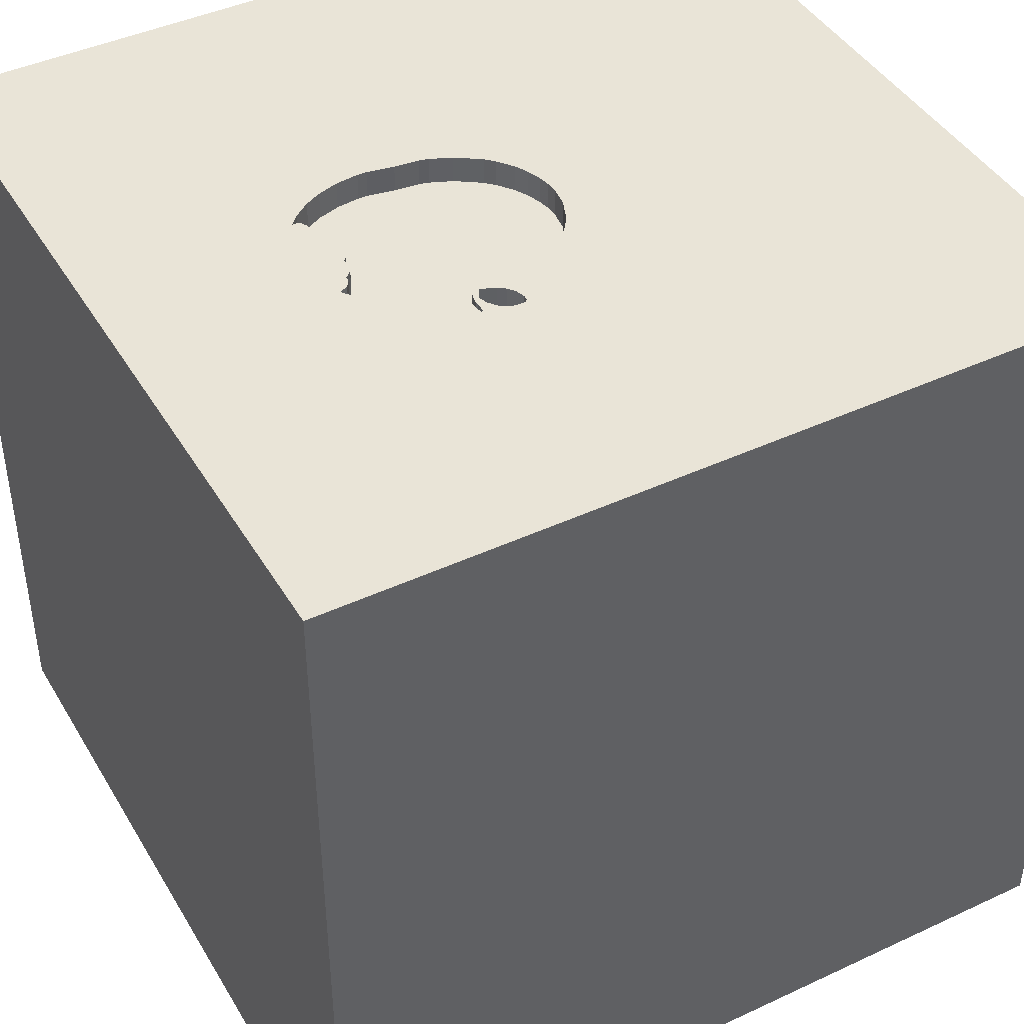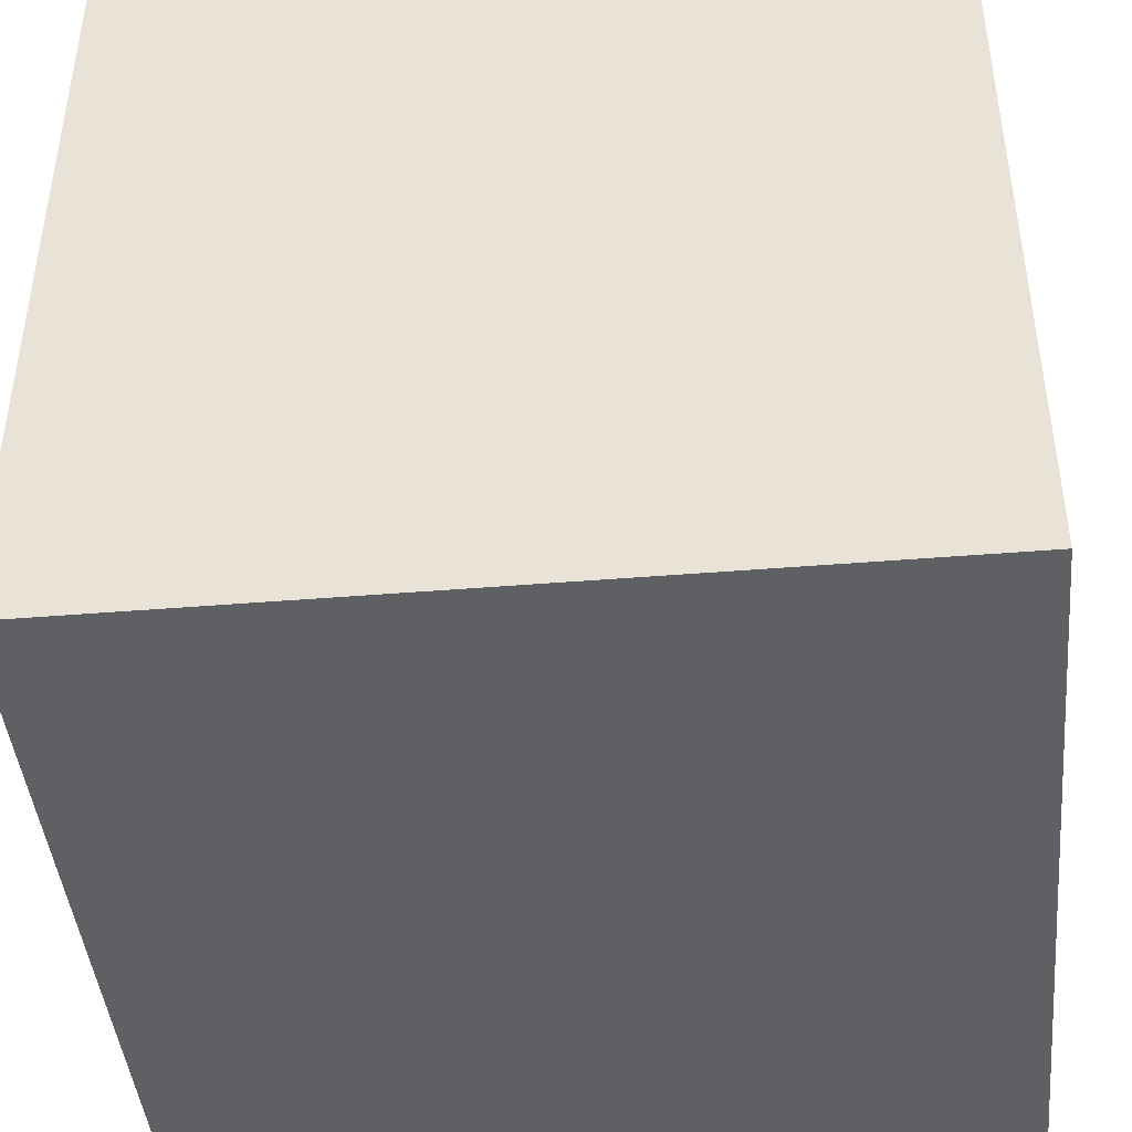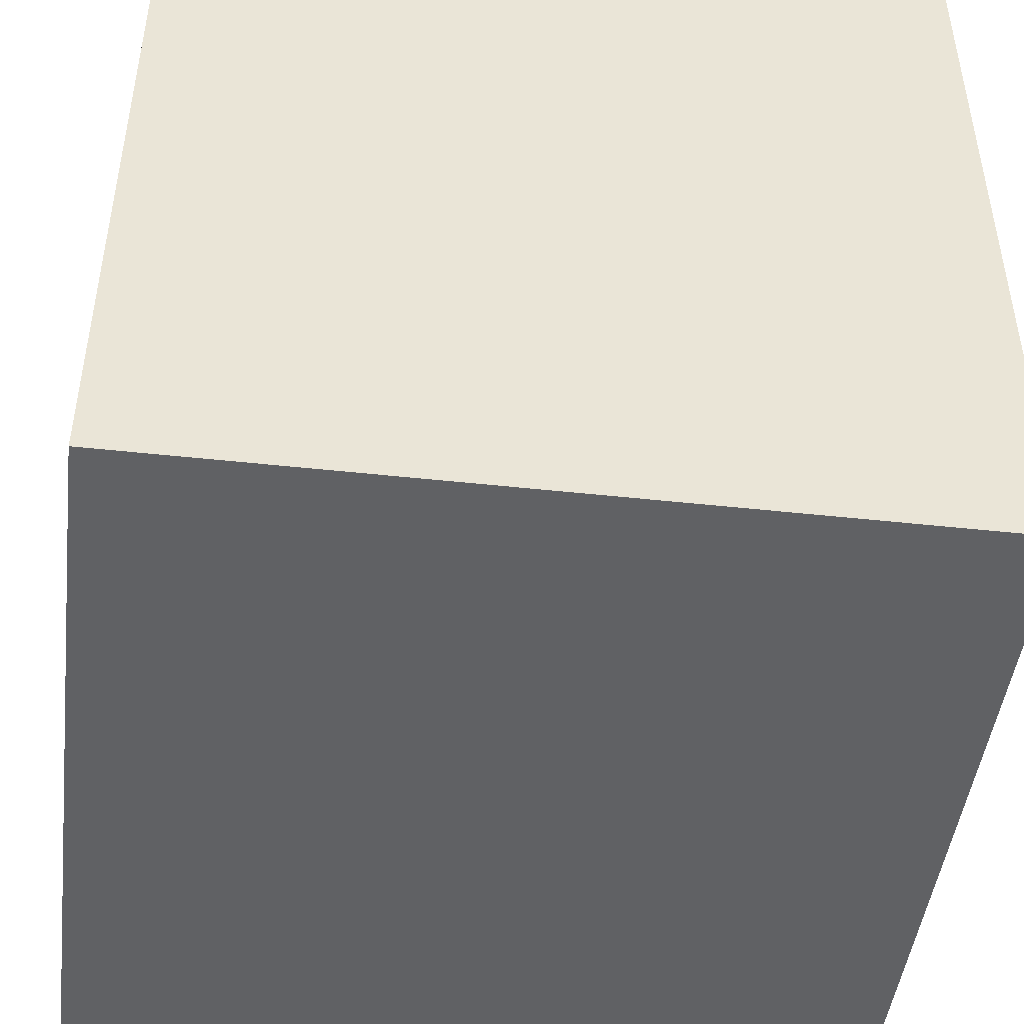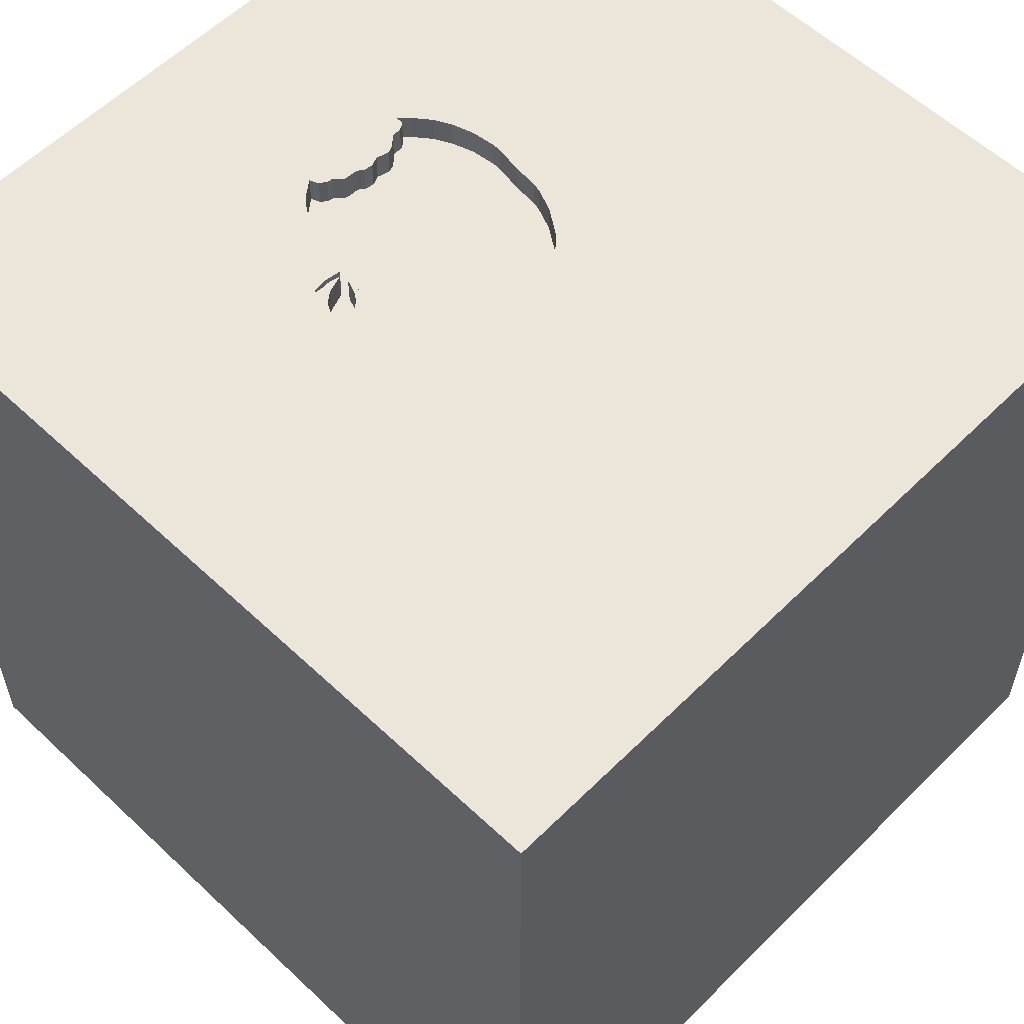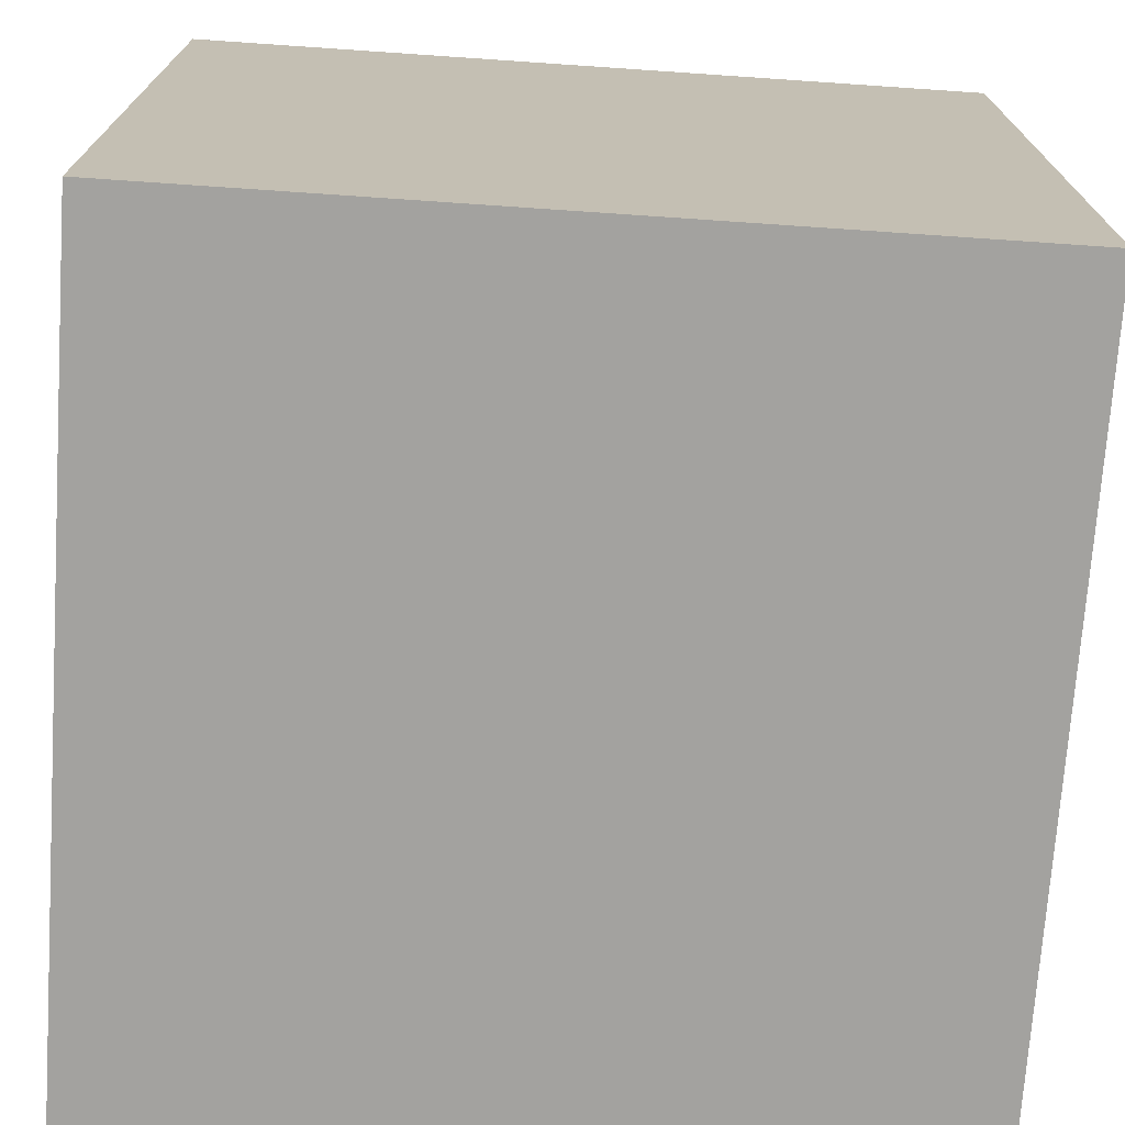
<metadata>
{"format":"obj","ext":"obj","renderer":"f3d","projection":"perspective","resolution":1024,"background":"white","views":[{"elev":43.4,"azim":151.2,"up":"+Y"},{"elev":-43.7,"azim":-174.5,"up":"+Y"},{"elev":-46.8,"azim":172.9,"up":"+Y"},{"elev":57.5,"azim":-135.7,"up":"+Y"},{"elev":-72.6,"azim":-3.9,"up":"+Y"}]}
</metadata>
<code>
o apple_132
v 0.6853 1.5 -0.2894
v 0.5036 1.5 0.325
v 0.4 1.5 -0.5208
v 0.197 1.5 0.3082
v 0.6926 1.5 0.1251
v 0.6926 1.4 0.1251
v 0.1634 1.5 0.2992
v 0.1634 1.4 0.2992
v 0.6467 1.5 -0.316
v 0.3914 1.5 -0.522
v 0.2987 1.5 -0.5437
v -1.042 -1.042 -1.5
v -1.159 0.7422 -1.5
v -1.042 -0.2083 -1.5
v -0.7292 0.9896 1.5
v -0.7812 -1.5 -0.1823
v -1.042 -1.5 -0.5339
v -0.8333 -1.5 -1.198
v -1.042 -1.5 0.7292
v -0.9375 1.5 0.2865
v -0.625 1.5 1.042
v 0.3311 1.5 -0.5261
v 0.676 1.5 -0.1297
v 0.6492 1.5 0.06244
v 0.6492 1.4 0.06244
v -0.179 -0.8789 -1.5
v 0.3125 -1.094 1.5
v 0.332 0.8073 -1.5
v 0.1823 0.4818 1.5
v 0.6901 -0.1497 -1.5
v 0.4687 -0 1.5
v 0.3125 1.094 1.5
v 0.8984 -1.016 -1.5
v 0.1823 -0.4818 1.5
v 0.3255 -1.5 -0.599
v 0.4427 -1.5 0.1562
v 0.612 -1.5 1.224
v 0.3906 -1.5 0.638
v 0.1302 -1.5 -1.5
v 0.5339 -1.5 -1.042
v 0.1302 -1.5 1.5
v 0.7812 1.5 -1.004
v 0.1497 1.5 0.9277
v 0.2966 1.5 -0.4352
v 0.3214 1.5 -0.5313
v -0.1302 1.5 -1.5
v -0.1302 1.5 1.5
v 0.2872 1.5 0.3165
v 0.3062 1.5 -0.4154
v -0.002049 1.5 0.2064
v -0.00205 1.4 0.2064
v -0.119 1.5 0.01595
v -0.119 1.4 0.01595
v 0.3848 1.5 0.3345
v 0.2507 1.5 -0.4807
v 0.7259 1.5 0.1884
v 0.5239 1.5 0.3187
v -0.1823 -1.146 1.5
v -0.3125 0.4036 -1.5
v -0.2604 -0.2474 1.5
v -0.1823 1.068 1.5
v -0.1562 -1.5 0.1042
v -0.2604 -1.5 1.12
v -0.2083 -1.5 -1.237
v -0.2865 -1.5 -0.5729
v -0.1189 1.5 -0.1407
v -0.1006 1.5 0.07075
v -0.08864 1.5 0.09418
v 0.598 1.5 -0.3495
v 0.598 1.4 -0.3495
v 0.2691 1.5 -0.4564
v 0.2691 1.4 -0.4564
v 0.2511 1.5 -0.546
v 0.2511 1.4 -0.546
v 0.7039 1.5 -0.1736
v 0.7039 1.4 -0.1736
v 0.04162 1.5 0.2364
v 0.3972 1.5 -0.408
v 0.3972 1.4 -0.408
v 1.198 -0.8854 1.5
v 1.178 0.6771 -1.5
v 1.042 0.4427 1.5
v 1.198 -0 1.5
v 1.5 1.5 1.5
v 1.198 -1.5 -0.8594
v 1.146 -1.5 0.6771
v 1.068 -1.5 0.1042
v 1.5 -1.5 1.5
v 1.5 -1.5 -1.5
v 1.068 -1.5 -0.3906
v 1.117 1.5 -0.1953
v 1.042 -0.4167 1.5
v -0.1265 1.5 -0.02427
v 0.701 1.5 -0.1523
v 0.6584 1.5 0.08985
v -0.1284 1.5 -0.07242
v -0.1284 1.4 -0.07241
v 0.0853 1.5 0.2665
v 0.0853 1.4 0.2665
v 0.2384 1.5 -0.5173
v 0.4196 1.5 0.335
v -0.1189 1.4 -0.1407
v 0.5694 1.5 -0.3614
v 0.701 1.4 -0.1523
v 0.1023 1.5 -0.384
v -0.1265 1.4 -0.02426
v 0.7526 1.5 -0.2103
v 0.7526 1.4 -0.2103
v 0.3897 1.5 -0.4787
v 0.3897 1.4 -0.4787
v 0.131 1.5 0.2856
v -0.625 -1.042 1.5
v -0.5469 0.2148 1.5
v -0.638 1.276 -1.5
v -0.5729 -1.5 0.5208
v -0.3971 1.5 -0.7552
v -1.5 -0.6641 -1.25
v -1.5 -0.7292 1.042
v -1.5 0.1823 0.4818
v -1.5 0.625 0.07812
v -1.5 0.3125 1.094
v -1.5 0.3646 -0.4948
v -1.5 0.1302 -1.5
v -1.5 0.4167 -1.302
v -1.5 -0.1562 1.5
v -1.5 -0.05208 -0.9896
v -1.5 -0.05208 -0
v -1.5 -0.1823 1.146
v -1.5 -0.1562 -0.4427
v -1.5 1.237 0.2083
v -1.5 1.5 1.5
v -1.5 1.5 -1.5
v -1.5 1.042 -0.4297
v -1.5 1.198 0.8333
v -1.5 -0.4427 0.5469
v -1.5 -0.625 -0.3906
v -1.5 -1.5 0.1042
v -1.5 -1.5 1.5
v -1.5 -1.5 -1.5
v -1.5 0.8333 -0.8594
v -1.5 0.6771 0.7812
v -1.5 1.5 -0.1302
v -1.5 -1.198 0.3125
v -1.5 -1.198 -0.1823
v -1.5 -1.198 -0.625
v 0.26 1.5 -0.4684
v -0.0023 1.5 -0.3181
v 0.5198 1.5 -0.3822
v 0.5198 1.4 -0.3822
v 0.9375 1.5 0.4167
v 1.5 1.5 -1.5
v 0.6771 0.8333 1.5
v 0.6584 1.4 0.08984
v 0.6519 1.5 -0.05034
v 0.6519 1.4 -0.05034
v -0.1098 1.5 0.04335
v 0.4056 1.5 -0.4678
v 0.648 1.5 -0.02289
v 1.5 0.4427 0.3906
v 1.5 0.1562 1.224
v 1.5 -0.1562 -1.5
v 1.5 0.7747 -0.8431
v 1.5 0.1562 1.5
v 1.5 1.146 -0.1432
v 1.5 -0.4036 0.5339
v 1.5 -0.2995 -0.3906
v 1.5 -0.3906 -1.198
v 1.5 -1.5 -0.1302
v 1.5 1.5 -0.1562
v 1.5 -1.185 -0.651
v 1.5 -1.12 0.1823
v 1.5 -0.9766 1.1
v 1.5 1.087 0.931
v -0.03262 1.5 0.176
v -0.03262 1.4 0.176
v 0.3934 1.5 -0.4738
v 0.3934 1.4 -0.4738
v 0.2507 1.4 -0.4807
v 0.3311 1.4 -0.5261
v -1.198 0.3906 1.5
v -1.055 -0.2344 1.5
v -1.224 -0.625 1.5
v -1.146 -1.5 0.1823
v -1.12 1.5 -0.9375
v 0.676 1.4 -0.1297
v 0.7361 1.5 0.1878
v 0.7361 1.4 0.1878
v 0.731 1.5 -0.2017
v 0.4 1.4 -0.5208
v 0.197 1.4 0.3082
v 0.3503 1.5 -0.4146
v 0.3503 1.4 -0.4146
v 0.67 1.5 -0.1174
v 0.67 1.4 -0.1174
v 0.5036 1.4 0.325
v 0.2872 1.4 0.3165
v 0.7329 1.5 -0.2364
v -0.08561 1.5 -0.2231
v -0.08561 1.4 -0.2231
v 0.3848 1.4 0.3345
v 0.1244 1.5 0.2828
v 0.2414 1.5 -0.5386
v 0.2414 1.4 -0.5386
v 0.6677 1.5 -0.06989
v 0.66 1.5 0.01608
v 0.7552 -1.133 1.5
v 0.04141 1.5 -0.3533
v 0.0414 1.4 -0.3533
v 0.6598 1.5 -0.06012
v 0.2418 1.5 -0.4167
v 0.2418 1.4 -0.4167
v 0.1023 1.4 -0.384
v 0.581 1.5 0.301
v 0.581 1.4 0.301
v 0.6419 1.5 0.2703
v 0.6419 1.4 0.2703
v 0.7142 1.5 0.189
v 0.7142 1.4 0.189
v 0.2384 1.4 -0.5173
v -0.07668 1.5 0.1176
v -0.07668 1.4 0.1176
v 0.4056 1.4 -0.4678
v 0.3604 1.5 -0.4872
v 0.3604 1.4 -0.4872
v 0.2001 1.5 -0.4097
v 0.7062 1.5 0.1836
v 0.7062 1.4 0.1836
v 0.2966 1.4 -0.4352
v 0.7203 1.5 -0.1974
v 0.7203 1.4 -0.1974
v 0.3914 1.4 -0.522
v -0.03218 1.5 -0.294
v -0.03218 1.4 -0.294
v 0.1571 1.5 -0.4024
v 0.1571 1.4 -0.4024
v 0.7002 1.5 0.2263
v -0.1006 1.4 0.07075
v 0.6921 1.5 0.1598
v 0.6921 1.4 0.1598
v 0.6677 1.4 -0.06989
v 0.382 1.5 -0.4232
v 0.382 1.4 -0.4232
v 0.66 1.4 0.01608
v 0.7159 1.5 -0.259
v 0.7159 1.4 -0.259
v 0.6853 1.4 -0.2894
v 0.4195 1.4 0.335
v 0.6471 1.5 -0.01619
v 0.6471 1.4 -0.01619
v 0.7002 1.4 0.2263
v 0.2987 1.4 -0.5437
v 0.7121 1.5 -0.1855
f 125 118 138
f 138 182 125
f 137 19 138
f 41 112 138
f 125 128 118
f 138 143 137
f 41 58 112
f 182 181 125
f 118 143 138
f 137 183 19
f 138 63 41
f 112 182 138
f 19 63 138
f 128 135 118
f 112 181 182
f 118 135 143
f 143 144 137
f 183 115 19
f 181 180 125
f 19 115 63
f 63 37 41
f 125 121 128
f 41 27 58
f 58 60 112
f 112 60 181
f 131 121 125
f 135 144 143
f 137 17 183
f 180 131 125
f 128 119 135
f 135 136 144
f 144 145 137
f 58 34 60
f 121 119 128
f 145 139 137
f 183 16 115
f 115 38 63
f 88 27 41
f 27 34 58
f 60 113 181
f 139 17 137
f 17 16 183
f 37 88 41
f 88 206 27
f 113 180 181
f 131 141 121
f 135 127 136
f 16 62 115
f 62 38 115
f 38 37 63
f 141 119 121
f 119 127 135
f 136 145 144
f 206 34 27
f 180 15 131
f 88 80 206
f 113 15 180
f 131 134 141
f 127 129 136
f 136 139 145
f 139 18 17
f 17 65 16
f 16 65 62
f 62 36 38
f 38 86 37
f 119 120 127
f 136 117 139
f 86 88 37
f 206 92 34
f 34 31 60
f 60 29 113
f 80 92 206
f 134 130 141
f 141 120 119
f 129 126 136
f 18 65 17
f 130 120 141
f 120 129 127
f 126 117 136
f 18 64 65
f 36 87 38
f 92 31 34
f 31 29 60
f 29 61 113
f 61 15 113
f 120 122 129
f 65 36 62
f 87 86 38
f 65 35 36
f 92 83 31
f 21 20 131
f 131 130 134
f 88 92 80
f 120 133 122
f 14 12 139
f 139 64 18
f 64 35 65
f 165 172 171
f 31 82 29
f 29 32 61
f 15 47 131
f 122 126 129
f 26 12 14
f 26 139 12
f 36 90 87
f 171 172 88
f 83 82 31
f 61 47 15
f 21 131 47
f 131 142 130
f 117 123 139
f 35 90 36
f 160 88 172
f 88 163 92
f 20 142 131
f 130 133 120
f 133 140 122
f 140 126 122
f 126 123 117
f 14 139 123
f 139 39 64
f 86 168 88
f 165 160 172
f 160 163 88
f 163 83 92
f 82 152 29
f 152 32 29
f 59 26 14
f 26 39 139
f 40 90 35
f 87 168 86
f 171 88 168
f 43 21 47
f 43 20 21
f 140 124 126
f 64 40 35
f 68 20 43
f 20 68 67
f 20 67 156
f 93 96 20
f 20 156 52
f 20 52 93
f 166 165 171
f 220 68 43
f 174 220 43
f 43 50 174
f 142 133 130
f 124 123 126
f 40 85 90
f 163 82 83
f 32 47 61
f 77 50 43
f 98 77 43
f 66 116 20
f 20 96 66
f 184 142 20
f 13 14 123
f 39 40 64
f 90 168 87
f 159 165 166
f 152 84 32
f 48 4 43
f 98 43 111
f 111 201 98
f 232 147 116
f 116 66 198
f 116 198 232
f 116 184 20
f 59 14 13
f 30 26 59
f 33 39 26
f 170 171 168
f 162 159 166
f 159 160 165
f 7 111 43
f 43 4 7
f 207 105 116
f 116 147 207
f 140 132 124
f 28 30 59
f 30 33 26
f 82 84 152
f 32 84 47
f 54 48 43
f 43 2 101
f 43 101 54
f 116 105 234
f 55 100 116
f 225 146 55
f 116 234 225
f 116 225 55
f 132 123 124
f 40 89 85
f 43 47 84
f 2 43 150
f 150 57 2
f 11 45 42
f 116 100 202
f 42 116 202
f 73 11 42
f 42 202 73
f 71 146 225
f 71 225 210
f 49 44 71
f 210 49 71
f 142 132 133
f 133 132 140
f 39 89 40
f 85 168 90
f 166 171 170
f 164 159 162
f 173 160 159
f 173 163 160
f 44 49 191
f 184 132 142
f 13 123 132
f 85 89 168
f 163 84 82
f 150 43 84
f 213 57 150
f 150 186 236
f 215 213 150
f 150 236 215
f 42 45 22
f 10 3 42
f 22 10 42
f 114 59 13
f 33 89 39
f 170 168 89
f 91 205 56
f 186 150 91
f 91 56 186
f 109 10 22
f 223 241 176
f 109 22 223
f 223 176 109
f 157 78 42
f 42 3 157
f 28 59 114
f 81 30 28
f 167 166 170
f 164 173 159
f 173 84 163
f 56 205 5
f 226 217 56
f 5 238 226
f 5 226 56
f 42 78 148
f 162 166 167
f 91 204 205
f 205 95 5
f 42 148 103
f 205 204 158
f 158 248 205
f 205 24 95
f 91 42 103
f 91 103 69
f 69 9 91
f 167 170 89
f 107 188 204
f 91 197 107
f 91 107 204
f 209 154 158
f 204 209 158
f 91 9 1
f 244 197 91
f 91 1 244
f 204 188 229
f 229 252 75
f 23 193 204
f 229 75 94
f 94 23 204
f 204 229 94
f 46 116 42
f 46 184 116
f 132 114 13
f 46 28 114
f 151 81 28
f 169 164 162
f 169 173 164
f 169 91 150
f 151 46 42
f 46 132 184
f 46 114 132
f 151 28 46
f 161 30 81
f 161 33 30
f 161 167 89
f 161 162 167
f 151 169 162
f 169 84 173
f 169 150 84
f 151 161 81
f 161 89 33
f 151 162 161
f 151 91 169
f 151 42 91
f 219 74 203
f 219 251 74
f 219 203 100
f 73 202 203
f 203 74 73
f 219 178 251
f 11 73 74
f 74 251 11
f 202 100 203
f 100 55 219
f 178 219 55
f 178 179 251
f 55 146 178
f 178 72 179
f 251 179 45
f 45 11 251
f 72 178 146
f 146 71 72
f 179 72 228
f 179 22 45
f 179 228 224
f 71 44 228
f 228 72 71
f 179 224 22
f 228 192 224
f 223 22 224
f 44 191 192
f 192 228 44
f 242 224 192
f 224 242 223
f 192 191 49
f 192 79 242
f 241 223 242
f 49 210 211
f 211 192 49
f 192 155 79
f 222 242 79
f 176 241 242
f 242 177 176
f 249 192 211
f 211 210 225
f 155 192 249
f 149 79 155
f 242 222 177
f 222 79 157
f 196 249 211
f 225 234 235
f 235 211 225
f 158 154 155
f 155 249 158
f 79 149 148
f 148 78 79
f 155 194 149
f 222 110 177
f 78 157 79
f 157 3 222
f 109 176 177
f 177 110 109
f 25 249 196
f 196 211 8
f 99 211 235
f 234 105 235
f 249 248 158
f 154 209 155
f 194 155 240
f 149 194 70
f 110 222 189
f 189 222 3
f 243 249 25
f 196 200 25
f 8 190 196
f 99 8 211
f 99 235 212
f 212 235 105
f 249 243 248
f 209 204 240
f 240 155 209
f 149 70 103
f 103 148 149
f 194 240 193
f 194 185 70
f 110 189 231
f 110 231 109
f 24 205 243
f 243 25 24
f 200 196 54
f 200 247 25
f 7 4 190
f 190 8 7
f 196 190 4
f 4 48 196
f 8 99 201
f 111 7 8
f 201 111 8
f 51 99 212
f 105 207 212
f 205 248 243
f 204 193 240
f 70 69 103
f 193 23 194
f 185 194 23
f 185 246 70
f 3 10 231
f 231 189 3
f 10 109 231
f 48 54 196
f 54 101 200
f 247 200 101
f 25 247 195
f 98 201 99
f 77 98 99
f 99 51 77
f 175 51 212
f 208 212 207
f 9 69 70
f 70 246 9
f 23 94 185
f 76 246 185
f 95 24 25
f 25 153 95
f 153 25 195
f 101 2 195
f 195 247 101
f 50 77 51
f 174 50 51
f 51 175 174
f 175 212 208
f 207 147 208
f 246 1 9
f 104 185 94
f 246 76 245
f 185 104 76
f 214 153 195
f 195 2 57
f 208 233 175
f 233 208 147
f 147 232 233
f 246 245 1
f 76 230 245
f 94 75 76
f 76 104 94
f 153 6 95
f 153 214 216
f 214 195 57
f 57 213 214
f 175 221 174
f 233 221 175
f 232 198 233
f 244 1 245
f 252 229 230
f 230 76 252
f 108 245 230
f 75 252 76
f 5 95 6
f 153 239 6
f 153 216 239
f 216 214 215
f 213 215 214
f 220 174 221
f 233 237 221
f 199 233 198
f 245 108 197
f 197 244 245
f 230 229 188
f 188 107 108
f 108 230 188
f 6 239 5
f 216 250 239
f 215 236 216
f 221 237 68
f 68 220 221
f 237 233 199
f 198 66 199
f 107 197 108
f 238 5 239
f 250 216 236
f 239 250 227
f 67 68 237
f 53 237 199
f 102 199 66
f 226 238 239
f 239 227 226
f 227 250 218
f 237 53 156
f 156 67 237
f 97 53 199
f 97 199 102
f 66 96 102
f 187 250 236
f 236 186 187
f 217 226 227
f 227 218 217
f 218 250 187
f 52 156 53
f 106 53 97
f 97 102 96
f 187 186 56
f 56 217 218
f 218 187 56
f 93 52 53
f 53 106 93
f 106 97 93
f 96 93 97

</code>
